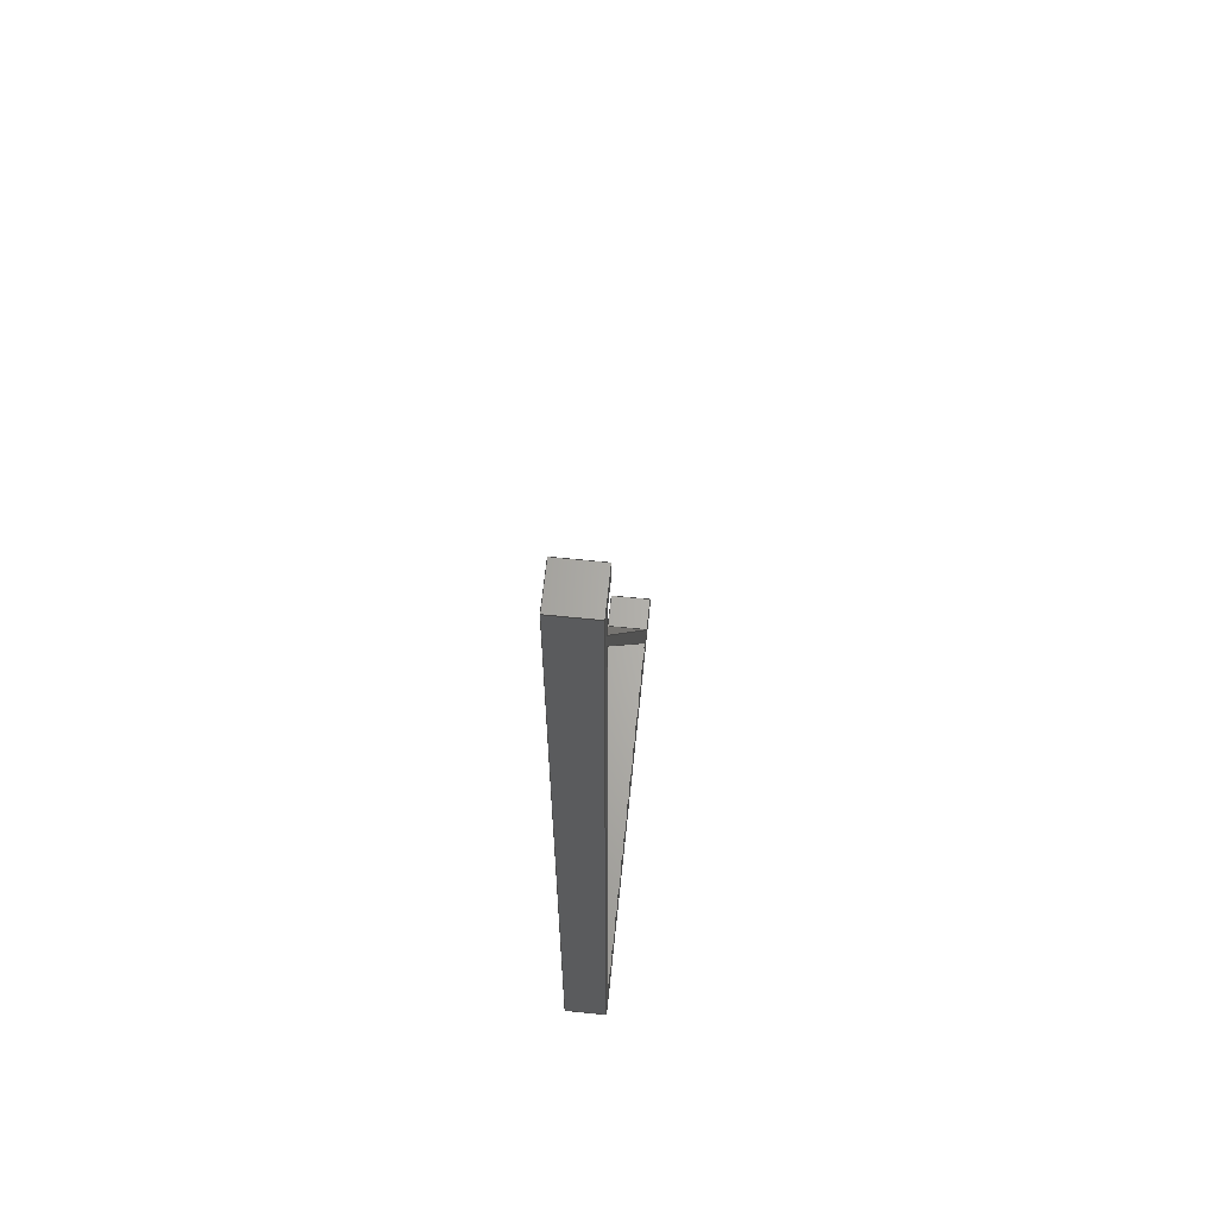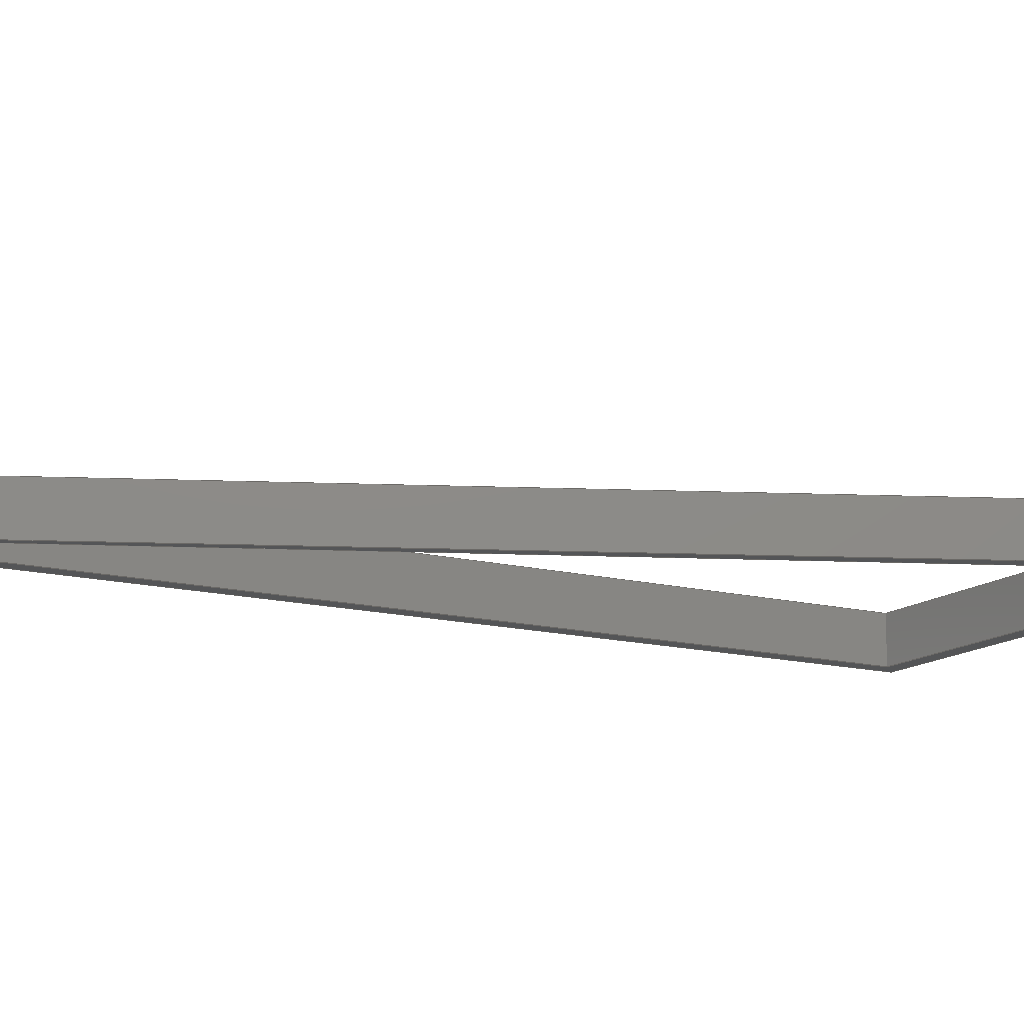
<metadata>
{"format":"step","ext":"step","renderer":"f3d","projection":"perspective","resolution":1024,"background":"white","views":[{"elev":64.8,"azim":95.9,"up":"+Y"},{"elev":-13.7,"azim":-120.2,"up":"+Z"}]}
</metadata>
<code>
ISO-10303-21;
DATA;
#1=MECHANICAL_DESIGN_GEOMETRIC_PRESENTATION_REPRESENTATION('',(#4),#442);
#2=SHAPE_REPRESENTATION_RELATIONSHIP('SRR','None',#449,#3);
#3=ADVANCED_BREP_SHAPE_REPRESENTATION('',(#5),#441);
#4=STYLED_ITEM('',(#458),#5);
#5=MANIFOLD_SOLID_BREP('Body1',#270);
#6=FACE_BOUND('',#35,.T.);
#7=FACE_BOUND('',#37,.T.);
#8=FACE_OUTER_BOUND('',#22,.T.);
#9=FACE_OUTER_BOUND('',#23,.T.);
#10=FACE_OUTER_BOUND('',#24,.T.);
#11=FACE_OUTER_BOUND('',#25,.T.);
#12=FACE_OUTER_BOUND('',#26,.T.);
#13=FACE_OUTER_BOUND('',#27,.T.);
#14=FACE_OUTER_BOUND('',#28,.T.);
#15=FACE_OUTER_BOUND('',#29,.T.);
#16=FACE_OUTER_BOUND('',#30,.T.);
#17=FACE_OUTER_BOUND('',#31,.T.);
#18=FACE_OUTER_BOUND('',#32,.T.);
#19=FACE_OUTER_BOUND('',#33,.T.);
#20=FACE_OUTER_BOUND('',#34,.T.);
#21=FACE_OUTER_BOUND('',#36,.T.);
#22=EDGE_LOOP('',(#170,#171,#172,#173));
#23=EDGE_LOOP('',(#174,#175,#176,#177));
#24=EDGE_LOOP('',(#178,#179,#180,#181));
#25=EDGE_LOOP('',(#182,#183,#184,#185));
#26=EDGE_LOOP('',(#186,#187,#188,#189));
#27=EDGE_LOOP('',(#190,#191,#192,#193));
#28=EDGE_LOOP('',(#194,#195,#196,#197));
#29=EDGE_LOOP('',(#198,#199,#200,#201));
#30=EDGE_LOOP('',(#202,#203,#204,#205));
#31=EDGE_LOOP('',(#206,#207,#208,#209));
#32=EDGE_LOOP('',(#210,#211,#212,#213));
#33=EDGE_LOOP('',(#214,#215,#216,#217));
#34=EDGE_LOOP('',(#218,#219,#220,#221,#222,#223,#224,#225,#226));
#35=EDGE_LOOP('',(#227,#228,#229));
#36=EDGE_LOOP('',(#230,#231,#232,#233,#234,#235,#236,#237,#238));
#37=EDGE_LOOP('',(#239,#240,#241));
#38=LINE('',#368,#74);
#39=LINE('',#370,#75);
#40=LINE('',#372,#76);
#41=LINE('',#373,#77);
#42=LINE('',#376,#78);
#43=LINE('',#378,#79);
#44=LINE('',#379,#80);
#45=LINE('',#381,#81);
#46=LINE('',#382,#82);
#47=LINE('',#386,#83);
#48=LINE('',#388,#84);
#49=LINE('',#390,#85);
#50=LINE('',#391,#86);
#51=LINE('',#394,#87);
#52=LINE('',#396,#88);
#53=LINE('',#397,#89);
#54=LINE('',#400,#90);
#55=LINE('',#402,#91);
#56=LINE('',#403,#92);
#57=LINE('',#406,#93);
#58=LINE('',#408,#94);
#59=LINE('',#409,#95);
#60=LINE('',#412,#96);
#61=LINE('',#414,#97);
#62=LINE('',#415,#98);
#63=LINE('',#418,#99);
#64=LINE('',#420,#100);
#65=LINE('',#421,#101);
#66=LINE('',#424,#102);
#67=LINE('',#426,#103);
#68=LINE('',#427,#104);
#69=LINE('',#430,#105);
#70=LINE('',#432,#106);
#71=LINE('',#433,#107);
#72=LINE('',#435,#108);
#73=LINE('',#436,#109);
#74=VECTOR('',#302,10);
#75=VECTOR('',#303,10);
#76=VECTOR('',#304,10);
#77=VECTOR('',#305,10);
#78=VECTOR('',#308,10);
#79=VECTOR('',#309,10);
#80=VECTOR('',#310,10);
#81=VECTOR('',#313,10);
#82=VECTOR('',#314,10);
#83=VECTOR('',#317,10);
#84=VECTOR('',#318,10);
#85=VECTOR('',#319,10);
#86=VECTOR('',#320,10);
#87=VECTOR('',#323,10);
#88=VECTOR('',#324,10);
#89=VECTOR('',#325,10);
#90=VECTOR('',#328,10);
#91=VECTOR('',#329,10);
#92=VECTOR('',#330,10);
#93=VECTOR('',#333,10);
#94=VECTOR('',#334,10);
#95=VECTOR('',#335,10);
#96=VECTOR('',#338,10);
#97=VECTOR('',#339,10);
#98=VECTOR('',#340,10);
#99=VECTOR('',#343,10);
#100=VECTOR('',#344,10);
#101=VECTOR('',#345,10);
#102=VECTOR('',#348,10);
#103=VECTOR('',#349,10);
#104=VECTOR('',#350,10);
#105=VECTOR('',#353,10);
#106=VECTOR('',#354,10);
#107=VECTOR('',#355,10);
#108=VECTOR('',#358,10);
#109=VECTOR('',#359,10);
#110=VERTEX_POINT('',#366);
#111=VERTEX_POINT('',#367);
#112=VERTEX_POINT('',#369);
#113=VERTEX_POINT('',#371);
#114=VERTEX_POINT('',#375);
#115=VERTEX_POINT('',#377);
#116=VERTEX_POINT('',#384);
#117=VERTEX_POINT('',#385);
#118=VERTEX_POINT('',#387);
#119=VERTEX_POINT('',#389);
#120=VERTEX_POINT('',#393);
#121=VERTEX_POINT('',#395);
#122=VERTEX_POINT('',#399);
#123=VERTEX_POINT('',#401);
#124=VERTEX_POINT('',#405);
#125=VERTEX_POINT('',#407);
#126=VERTEX_POINT('',#411);
#127=VERTEX_POINT('',#413);
#128=VERTEX_POINT('',#417);
#129=VERTEX_POINT('',#419);
#130=VERTEX_POINT('',#423);
#131=VERTEX_POINT('',#425);
#132=VERTEX_POINT('',#429);
#133=VERTEX_POINT('',#431);
#134=EDGE_CURVE('',#110,#111,#38,.T.);
#135=EDGE_CURVE('',#111,#112,#39,.T.);
#136=EDGE_CURVE('',#113,#112,#40,.T.);
#137=EDGE_CURVE('',#110,#113,#41,.T.);
#138=EDGE_CURVE('',#114,#110,#42,.T.);
#139=EDGE_CURVE('',#115,#113,#43,.T.);
#140=EDGE_CURVE('',#114,#115,#44,.T.);
#141=EDGE_CURVE('',#111,#114,#45,.T.);
#142=EDGE_CURVE('',#112,#115,#46,.T.);
#143=EDGE_CURVE('',#116,#117,#47,.T.);
#144=EDGE_CURVE('',#116,#118,#48,.T.);
#145=EDGE_CURVE('',#119,#118,#49,.T.);
#146=EDGE_CURVE('',#117,#119,#50,.T.);
#147=EDGE_CURVE('',#117,#120,#51,.T.);
#148=EDGE_CURVE('',#121,#119,#52,.T.);
#149=EDGE_CURVE('',#120,#121,#53,.T.);
#150=EDGE_CURVE('',#120,#122,#54,.T.);
#151=EDGE_CURVE('',#123,#121,#55,.T.);
#152=EDGE_CURVE('',#122,#123,#56,.T.);
#153=EDGE_CURVE('',#124,#122,#57,.T.);
#154=EDGE_CURVE('',#125,#123,#58,.T.);
#155=EDGE_CURVE('',#124,#125,#59,.T.);
#156=EDGE_CURVE('',#126,#124,#60,.T.);
#157=EDGE_CURVE('',#127,#125,#61,.T.);
#158=EDGE_CURVE('',#126,#127,#62,.T.);
#159=EDGE_CURVE('',#128,#126,#63,.T.);
#160=EDGE_CURVE('',#129,#127,#64,.T.);
#161=EDGE_CURVE('',#128,#129,#65,.T.);
#162=EDGE_CURVE('',#130,#128,#66,.T.);
#163=EDGE_CURVE('',#131,#129,#67,.T.);
#164=EDGE_CURVE('',#130,#131,#68,.T.);
#165=EDGE_CURVE('',#132,#130,#69,.T.);
#166=EDGE_CURVE('',#133,#131,#70,.T.);
#167=EDGE_CURVE('',#132,#133,#71,.T.);
#168=EDGE_CURVE('',#116,#132,#72,.T.);
#169=EDGE_CURVE('',#118,#133,#73,.T.);
#170=ORIENTED_EDGE('',*,*,#134,.T.);
#171=ORIENTED_EDGE('',*,*,#135,.T.);
#172=ORIENTED_EDGE('',*,*,#136,.F.);
#173=ORIENTED_EDGE('',*,*,#137,.F.);
#174=ORIENTED_EDGE('',*,*,#138,.T.);
#175=ORIENTED_EDGE('',*,*,#137,.T.);
#176=ORIENTED_EDGE('',*,*,#139,.F.);
#177=ORIENTED_EDGE('',*,*,#140,.F.);
#178=ORIENTED_EDGE('',*,*,#141,.T.);
#179=ORIENTED_EDGE('',*,*,#140,.T.);
#180=ORIENTED_EDGE('',*,*,#142,.F.);
#181=ORIENTED_EDGE('',*,*,#135,.F.);
#182=ORIENTED_EDGE('',*,*,#143,.F.);
#183=ORIENTED_EDGE('',*,*,#144,.T.);
#184=ORIENTED_EDGE('',*,*,#145,.F.);
#185=ORIENTED_EDGE('',*,*,#146,.F.);
#186=ORIENTED_EDGE('',*,*,#147,.F.);
#187=ORIENTED_EDGE('',*,*,#146,.T.);
#188=ORIENTED_EDGE('',*,*,#148,.F.);
#189=ORIENTED_EDGE('',*,*,#149,.F.);
#190=ORIENTED_EDGE('',*,*,#150,.F.);
#191=ORIENTED_EDGE('',*,*,#149,.T.);
#192=ORIENTED_EDGE('',*,*,#151,.F.);
#193=ORIENTED_EDGE('',*,*,#152,.F.);
#194=ORIENTED_EDGE('',*,*,#153,.T.);
#195=ORIENTED_EDGE('',*,*,#152,.T.);
#196=ORIENTED_EDGE('',*,*,#154,.F.);
#197=ORIENTED_EDGE('',*,*,#155,.F.);
#198=ORIENTED_EDGE('',*,*,#156,.T.);
#199=ORIENTED_EDGE('',*,*,#155,.T.);
#200=ORIENTED_EDGE('',*,*,#157,.F.);
#201=ORIENTED_EDGE('',*,*,#158,.F.);
#202=ORIENTED_EDGE('',*,*,#159,.T.);
#203=ORIENTED_EDGE('',*,*,#158,.T.);
#204=ORIENTED_EDGE('',*,*,#160,.F.);
#205=ORIENTED_EDGE('',*,*,#161,.F.);
#206=ORIENTED_EDGE('',*,*,#162,.T.);
#207=ORIENTED_EDGE('',*,*,#161,.T.);
#208=ORIENTED_EDGE('',*,*,#163,.F.);
#209=ORIENTED_EDGE('',*,*,#164,.F.);
#210=ORIENTED_EDGE('',*,*,#165,.T.);
#211=ORIENTED_EDGE('',*,*,#164,.T.);
#212=ORIENTED_EDGE('',*,*,#166,.F.);
#213=ORIENTED_EDGE('',*,*,#167,.F.);
#214=ORIENTED_EDGE('',*,*,#168,.T.);
#215=ORIENTED_EDGE('',*,*,#167,.T.);
#216=ORIENTED_EDGE('',*,*,#169,.F.);
#217=ORIENTED_EDGE('',*,*,#144,.F.);
#218=ORIENTED_EDGE('',*,*,#169,.T.);
#219=ORIENTED_EDGE('',*,*,#166,.T.);
#220=ORIENTED_EDGE('',*,*,#163,.T.);
#221=ORIENTED_EDGE('',*,*,#160,.T.);
#222=ORIENTED_EDGE('',*,*,#157,.T.);
#223=ORIENTED_EDGE('',*,*,#154,.T.);
#224=ORIENTED_EDGE('',*,*,#151,.T.);
#225=ORIENTED_EDGE('',*,*,#148,.T.);
#226=ORIENTED_EDGE('',*,*,#145,.T.);
#227=ORIENTED_EDGE('',*,*,#142,.T.);
#228=ORIENTED_EDGE('',*,*,#139,.T.);
#229=ORIENTED_EDGE('',*,*,#136,.T.);
#230=ORIENTED_EDGE('',*,*,#168,.F.);
#231=ORIENTED_EDGE('',*,*,#143,.T.);
#232=ORIENTED_EDGE('',*,*,#147,.T.);
#233=ORIENTED_EDGE('',*,*,#150,.T.);
#234=ORIENTED_EDGE('',*,*,#153,.F.);
#235=ORIENTED_EDGE('',*,*,#156,.F.);
#236=ORIENTED_EDGE('',*,*,#159,.F.);
#237=ORIENTED_EDGE('',*,*,#162,.F.);
#238=ORIENTED_EDGE('',*,*,#165,.F.);
#239=ORIENTED_EDGE('',*,*,#141,.F.);
#240=ORIENTED_EDGE('',*,*,#134,.F.);
#241=ORIENTED_EDGE('',*,*,#138,.F.);
#242=PLANE('',#284);
#243=PLANE('',#285);
#244=PLANE('',#286);
#245=PLANE('',#287);
#246=PLANE('',#288);
#247=PLANE('',#289);
#248=PLANE('',#290);
#249=PLANE('',#291);
#250=PLANE('',#292);
#251=PLANE('',#293);
#252=PLANE('',#294);
#253=PLANE('',#295);
#254=PLANE('',#296);
#255=PLANE('',#297);
#256=ADVANCED_FACE('',(#8),#242,.T.);
#257=ADVANCED_FACE('',(#9),#243,.T.);
#258=ADVANCED_FACE('',(#10),#244,.T.);
#259=ADVANCED_FACE('',(#11),#245,.T.);
#260=ADVANCED_FACE('',(#12),#246,.T.);
#261=ADVANCED_FACE('',(#13),#247,.T.);
#262=ADVANCED_FACE('',(#14),#248,.T.);
#263=ADVANCED_FACE('',(#15),#249,.T.);
#264=ADVANCED_FACE('',(#16),#250,.T.);
#265=ADVANCED_FACE('',(#17),#251,.T.);
#266=ADVANCED_FACE('',(#18),#252,.T.);
#267=ADVANCED_FACE('',(#19),#253,.T.);
#268=ADVANCED_FACE('',(#20,#6),#254,.T.);
#269=ADVANCED_FACE('',(#21,#7),#255,.F.);
#270=CLOSED_SHELL('',(#256,#257,#258,#259,#260,#261,#262,#263,#264,#265,
#266,#267,#268,#269));
#271=DERIVED_UNIT_ELEMENT(#273,1);
#272=DERIVED_UNIT_ELEMENT(#444,3);
#273=(
MASS_UNIT()
NAMED_UNIT(*)
SI_UNIT(.KILO.,.GRAM.)
);
#274=DERIVED_UNIT((#271,#272));
#275=MEASURE_REPRESENTATION_ITEM('density measure',
POSITIVE_RATIO_MEASURE(1290),#274);
#276=PROPERTY_DEFINITION_REPRESENTATION(#281,#278);
#277=PROPERTY_DEFINITION_REPRESENTATION(#282,#279);
#278=REPRESENTATION('material name',(#280),#441);
#279=REPRESENTATION('density',(#275),#441);
#280=DESCRIPTIVE_REPRESENTATION_ITEM('Plastic','Plastic');
#281=PROPERTY_DEFINITION('material property','material name',#451);
#282=PROPERTY_DEFINITION('material property','density of part',#451);
#283=AXIS2_PLACEMENT_3D('placement',#364,#298,#299);
#284=AXIS2_PLACEMENT_3D('',#365,#300,#301);
#285=AXIS2_PLACEMENT_3D('',#374,#306,#307);
#286=AXIS2_PLACEMENT_3D('',#380,#311,#312);
#287=AXIS2_PLACEMENT_3D('',#383,#315,#316);
#288=AXIS2_PLACEMENT_3D('',#392,#321,#322);
#289=AXIS2_PLACEMENT_3D('',#398,#326,#327);
#290=AXIS2_PLACEMENT_3D('',#404,#331,#332);
#291=AXIS2_PLACEMENT_3D('',#410,#336,#337);
#292=AXIS2_PLACEMENT_3D('',#416,#341,#342);
#293=AXIS2_PLACEMENT_3D('',#422,#346,#347);
#294=AXIS2_PLACEMENT_3D('',#428,#351,#352);
#295=AXIS2_PLACEMENT_3D('',#434,#356,#357);
#296=AXIS2_PLACEMENT_3D('',#437,#360,#361);
#297=AXIS2_PLACEMENT_3D('',#438,#362,#363);
#298=DIRECTION('axis',(0,0,1));
#299=DIRECTION('refdir',(1,0,0));
#300=DIRECTION('center_axis',(-1,0,0));
#301=DIRECTION('ref_axis',(0,-1,0));
#302=DIRECTION('',(0,-1,0));
#303=DIRECTION('',(0,0,1));
#304=DIRECTION('',(0,-1,0));
#305=DIRECTION('',(0,0,1));
#306=DIRECTION('center_axis',(0.9092,-0.4163,0));
#307=DIRECTION('ref_axis',(0.4163,0.9092,0));
#308=DIRECTION('',(0.4163,0.9092,0));
#309=DIRECTION('',(0.4163,0.9092,0));
#310=DIRECTION('',(0,0,1));
#311=DIRECTION('center_axis',(0,1,0));
#312=DIRECTION('ref_axis',(-1,0,0));
#313=DIRECTION('',(-1,0,0));
#314=DIRECTION('',(-1,0,0));
#315=DIRECTION('center_axis',(-0.906,0.4232,0));
#316=DIRECTION('ref_axis',(-0.4232,-0.906,0));
#317=DIRECTION('',(0.4232,0.906,0));
#318=DIRECTION('',(0,0,1));
#319=DIRECTION('',(-0.4232,-0.906,0));
#320=DIRECTION('',(0,0,1));
#321=DIRECTION('center_axis',(-1,0,0));
#322=DIRECTION('ref_axis',(0,-1,0));
#323=DIRECTION('',(0,1,0));
#324=DIRECTION('',(0,-1,0));
#325=DIRECTION('',(0,0,1));
#326=DIRECTION('center_axis',(0,-1,0));
#327=DIRECTION('ref_axis',(1,0,0));
#328=DIRECTION('',(-1,0,0));
#329=DIRECTION('',(1,0,0));
#330=DIRECTION('',(0,0,1));
#331=DIRECTION('center_axis',(-1,2.961e-15,0));
#332=DIRECTION('ref_axis',(-2.961e-15,-1,0));
#333=DIRECTION('',(-2.961e-15,-1,0));
#334=DIRECTION('',(-2.961e-15,-1,0));
#335=DIRECTION('',(0,0,1));
#336=DIRECTION('center_axis',(0,1,0));
#337=DIRECTION('ref_axis',(-1,0,0));
#338=DIRECTION('',(-1,0,0));
#339=DIRECTION('',(-1,0,0));
#340=DIRECTION('',(0,0,1));
#341=DIRECTION('center_axis',(1,0,0));
#342=DIRECTION('ref_axis',(0,1,0));
#343=DIRECTION('',(0,1,0));
#344=DIRECTION('',(0,1,0));
#345=DIRECTION('',(0,0,1));
#346=DIRECTION('center_axis',(0,-1,0));
#347=DIRECTION('ref_axis',(1,0,0));
#348=DIRECTION('',(1,0,0));
#349=DIRECTION('',(1,0,0));
#350=DIRECTION('',(0,0,1));
#351=DIRECTION('center_axis',(-1,0,0));
#352=DIRECTION('ref_axis',(0,-1,0));
#353=DIRECTION('',(0,-1,0));
#354=DIRECTION('',(0,-1,0));
#355=DIRECTION('',(0,0,1));
#356=DIRECTION('center_axis',(0,1,0));
#357=DIRECTION('ref_axis',(-1,0,0));
#358=DIRECTION('',(-1,0,0));
#359=DIRECTION('',(-1,0,0));
#360=DIRECTION('center_axis',(0,0,1));
#361=DIRECTION('ref_axis',(1,0,0));
#362=DIRECTION('center_axis',(0,0,1));
#363=DIRECTION('ref_axis',(1,0,0));
#364=CARTESIAN_POINT('',(0,0,0));
#365=CARTESIAN_POINT('Origin',(-40.85,3.387,0));
#366=CARTESIAN_POINT('',(-40.85,3.387,0));
#367=CARTESIAN_POINT('',(-40.85,-160.4,0));
#368=CARTESIAN_POINT('',(-40.85,-160.4,0));
#369=CARTESIAN_POINT('',(-40.85,-160.4,8));
#370=CARTESIAN_POINT('',(-40.85,-160.4,0));
#371=CARTESIAN_POINT('',(-40.85,3.387,8));
#372=CARTESIAN_POINT('',(-40.85,-160.4,8));
#373=CARTESIAN_POINT('',(-40.85,3.387,0));
#374=CARTESIAN_POINT('Origin',(-115.8,-160.4,0));
#375=CARTESIAN_POINT('',(-115.8,-160.4,0));
#376=CARTESIAN_POINT('',(-115.8,-160.4,0));
#377=CARTESIAN_POINT('',(-115.8,-160.4,8));
#378=CARTESIAN_POINT('',(-115.8,-160.4,8));
#379=CARTESIAN_POINT('',(-115.8,-160.4,0));
#380=CARTESIAN_POINT('Origin',(-40.85,-160.4,0));
#381=CARTESIAN_POINT('',(-115.8,-160.4,0));
#382=CARTESIAN_POINT('',(-115.8,-160.4,8));
#383=CARTESIAN_POINT('Origin',(-40.85,6.603,0));
#384=CARTESIAN_POINT('',(-118.8,-160.4,0));
#385=CARTESIAN_POINT('',(-40.85,6.603,0));
#386=CARTESIAN_POINT('',(-118.8,-160.4,0));
#387=CARTESIAN_POINT('',(-118.8,-160.4,8));
#388=CARTESIAN_POINT('',(-118.8,-160.4,0));
#389=CARTESIAN_POINT('',(-40.85,6.603,8));
#390=CARTESIAN_POINT('',(-118.8,-160.4,8));
#391=CARTESIAN_POINT('',(-40.85,6.603,0));
#392=CARTESIAN_POINT('Origin',(-40.85,14.6,0));
#393=CARTESIAN_POINT('',(-40.85,14.6,0));
#394=CARTESIAN_POINT('',(-40.85,6.603,0));
#395=CARTESIAN_POINT('',(-40.85,14.6,8));
#396=CARTESIAN_POINT('',(-40.85,6.603,8));
#397=CARTESIAN_POINT('',(-40.85,14.6,0));
#398=CARTESIAN_POINT('Origin',(-45.85,14.6,0));
#399=CARTESIAN_POINT('',(-45.85,14.6,0));
#400=CARTESIAN_POINT('',(-40.85,14.6,0));
#401=CARTESIAN_POINT('',(-45.85,14.6,8));
#402=CARTESIAN_POINT('',(-40.85,14.6,8));
#403=CARTESIAN_POINT('',(-45.85,14.6,0));
#404=CARTESIAN_POINT('Origin',(-45.85,17.6,0));
#405=CARTESIAN_POINT('',(-45.85,17.6,0));
#406=CARTESIAN_POINT('',(-45.85,17.6,0));
#407=CARTESIAN_POINT('',(-45.85,17.6,8));
#408=CARTESIAN_POINT('',(-45.85,17.6,8));
#409=CARTESIAN_POINT('',(-45.85,17.6,0));
#410=CARTESIAN_POINT('Origin',(-37.85,17.6,0));
#411=CARTESIAN_POINT('',(-37.85,17.6,0));
#412=CARTESIAN_POINT('',(-37.85,17.6,0));
#413=CARTESIAN_POINT('',(-37.85,17.6,8));
#414=CARTESIAN_POINT('',(-37.85,17.6,8));
#415=CARTESIAN_POINT('',(-37.85,17.6,0));
#416=CARTESIAN_POINT('Origin',(-37.85,-163.4,0));
#417=CARTESIAN_POINT('',(-37.85,-163.4,0));
#418=CARTESIAN_POINT('',(-37.85,-163.4,0));
#419=CARTESIAN_POINT('',(-37.85,-163.4,8));
#420=CARTESIAN_POINT('',(-37.85,-163.4,8));
#421=CARTESIAN_POINT('',(-37.85,-163.4,0));
#422=CARTESIAN_POINT('Origin',(-125.8,-163.4,0));
#423=CARTESIAN_POINT('',(-125.8,-163.4,0));
#424=CARTESIAN_POINT('',(-125.8,-163.4,0));
#425=CARTESIAN_POINT('',(-125.8,-163.4,8));
#426=CARTESIAN_POINT('',(-125.8,-163.4,8));
#427=CARTESIAN_POINT('',(-125.8,-163.4,0));
#428=CARTESIAN_POINT('Origin',(-125.8,-160.4,0));
#429=CARTESIAN_POINT('',(-125.8,-160.4,0));
#430=CARTESIAN_POINT('',(-125.8,-160.4,0));
#431=CARTESIAN_POINT('',(-125.8,-160.4,8));
#432=CARTESIAN_POINT('',(-125.8,-160.4,8));
#433=CARTESIAN_POINT('',(-125.8,-160.4,0));
#434=CARTESIAN_POINT('Origin',(-118.8,-160.4,0));
#435=CARTESIAN_POINT('',(-118.8,-160.4,0));
#436=CARTESIAN_POINT('',(-118.8,-160.4,8));
#437=CARTESIAN_POINT('Origin',(-81.85,-72.9,8));
#438=CARTESIAN_POINT('Origin',(-81.85,-72.9,0));
#439=UNCERTAINTY_MEASURE_WITH_UNIT(LENGTH_MEASURE(0.01),#443,
'DISTANCE_ACCURACY_VALUE',
'Maximum model space distance between geometric entities at asserted c
onnectivities');
#440=UNCERTAINTY_MEASURE_WITH_UNIT(LENGTH_MEASURE(0.01),#443,
'DISTANCE_ACCURACY_VALUE',
'Maximum model space distance between geometric entities at asserted c
onnectivities');
#441=(
GEOMETRIC_REPRESENTATION_CONTEXT(3)
GLOBAL_UNCERTAINTY_ASSIGNED_CONTEXT((#439))
GLOBAL_UNIT_ASSIGNED_CONTEXT((#443,#445,#446))
REPRESENTATION_CONTEXT('','3D')
);
#442=(
GEOMETRIC_REPRESENTATION_CONTEXT(3)
GLOBAL_UNCERTAINTY_ASSIGNED_CONTEXT((#440))
GLOBAL_UNIT_ASSIGNED_CONTEXT((#443,#445,#446))
REPRESENTATION_CONTEXT('','3D')
);
#443=(
LENGTH_UNIT()
NAMED_UNIT(*)
SI_UNIT(.MILLI.,.METRE.)
);
#444=(
LENGTH_UNIT()
NAMED_UNIT(*)
SI_UNIT($,.METRE.)
);
#445=(
NAMED_UNIT(*)
PLANE_ANGLE_UNIT()
SI_UNIT($,.RADIAN.)
);
#446=(
NAMED_UNIT(*)
SI_UNIT($,.STERADIAN.)
SOLID_ANGLE_UNIT()
);
#447=SHAPE_DEFINITION_REPRESENTATION(#448,#449);
#448=PRODUCT_DEFINITION_SHAPE('',$,#451);
#449=SHAPE_REPRESENTATION('',(#283),#441);
#450=PRODUCT_DEFINITION_CONTEXT('part definition',#455,'design');
#451=PRODUCT_DEFINITION('Untitled','Untitled',#452,#450);
#452=PRODUCT_DEFINITION_FORMATION('',$,#457);
#453=PRODUCT_RELATED_PRODUCT_CATEGORY('Untitled','Untitled',(#457));
#454=APPLICATION_PROTOCOL_DEFINITION('international standard',
'automotive_design',2009,#455);
#455=APPLICATION_CONTEXT(
'Core Data for Automotive Mechanical Design Process');
#456=PRODUCT_CONTEXT('part definition',#455,'mechanical');
#457=PRODUCT('Untitled','Untitled',$,(#456));
#458=PRESENTATION_STYLE_ASSIGNMENT((#459));
#459=SURFACE_STYLE_USAGE(.BOTH.,#460);
#460=SURFACE_SIDE_STYLE('',(#461));
#461=SURFACE_STYLE_FILL_AREA(#462);
#462=FILL_AREA_STYLE('Plastic - Glossy (Grey)',(#463));
#463=FILL_AREA_STYLE_COLOUR('Plastic - Glossy (Grey)',#464);
#464=COLOUR_RGB('Plastic - Glossy (Grey)',0.702,0.702,
0.702);
ENDSEC;
END-ISO-10303-21;

</code>
